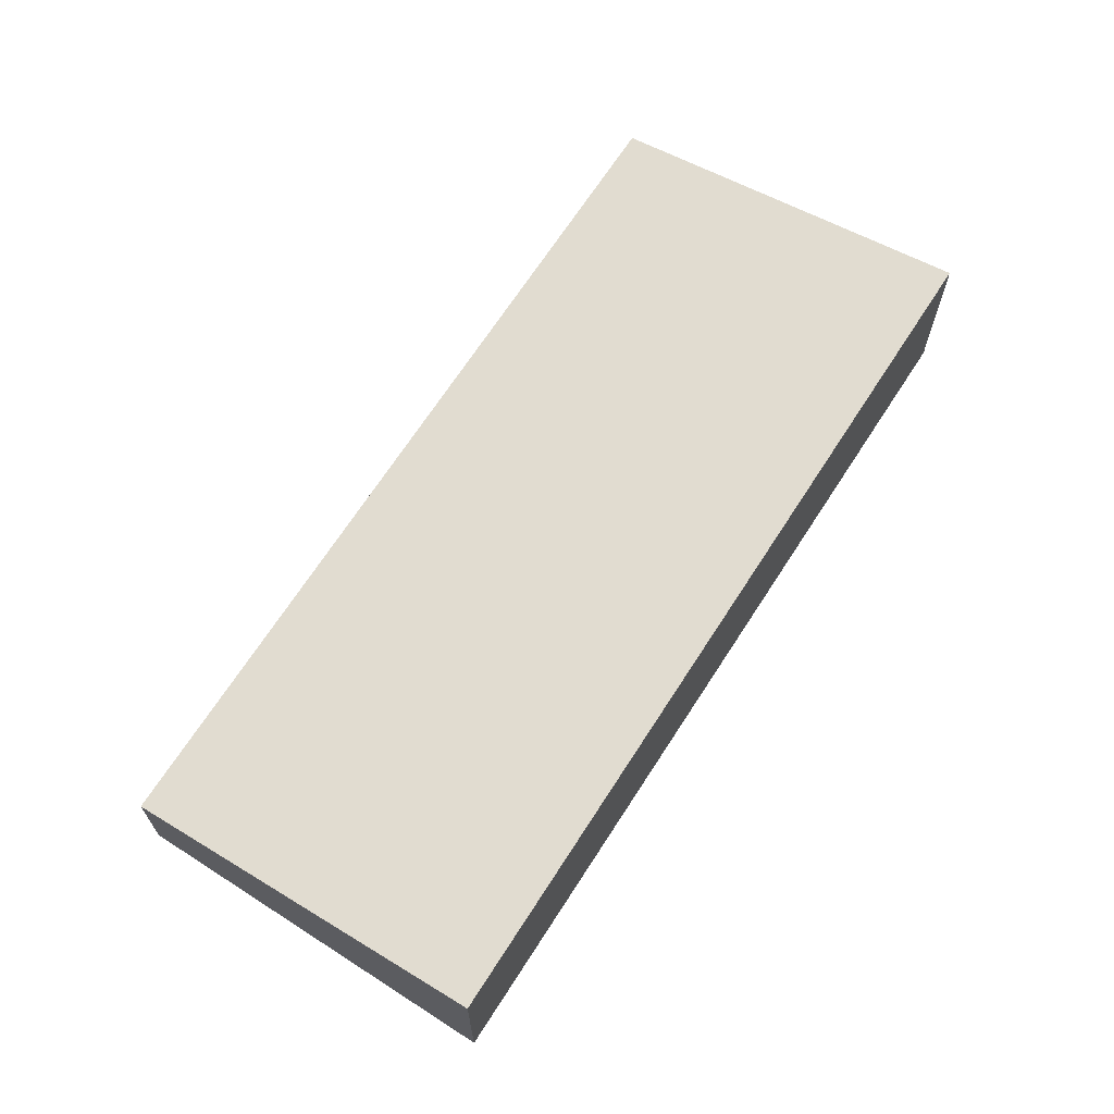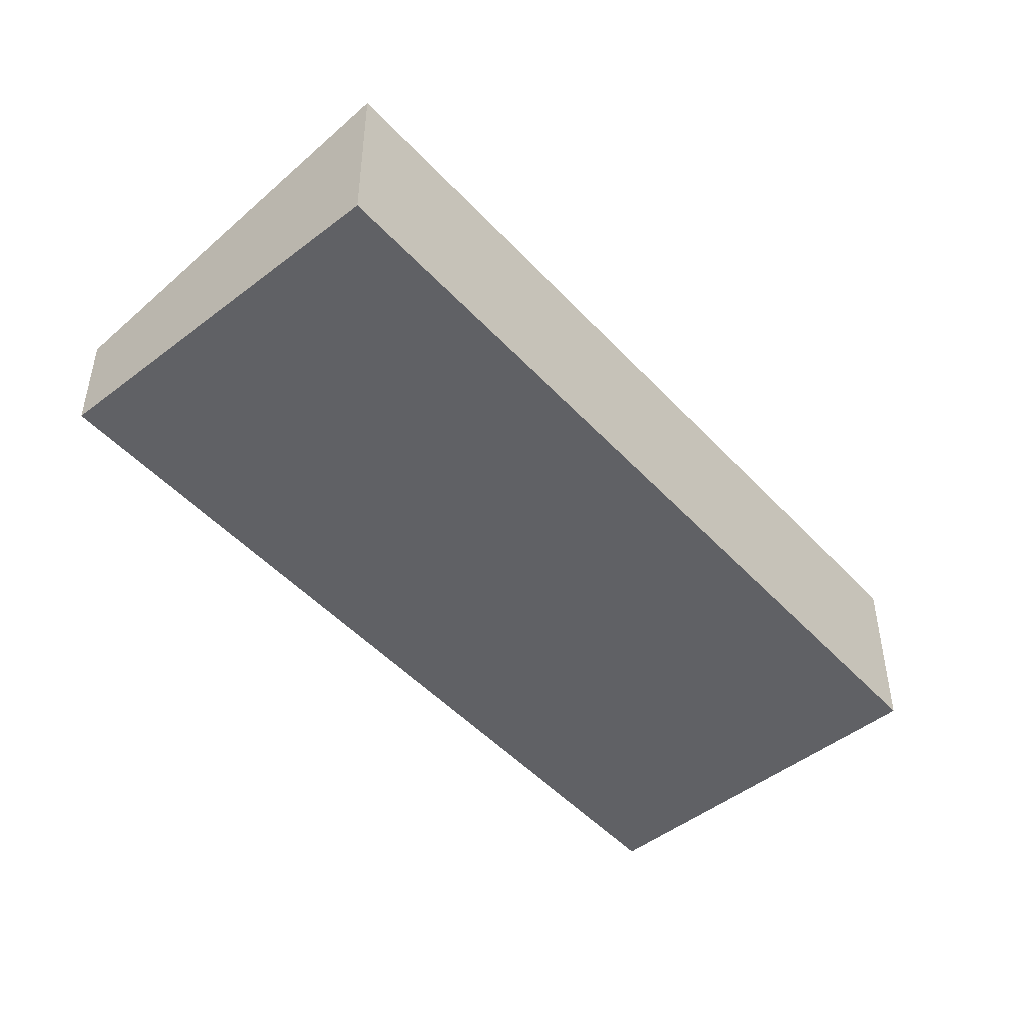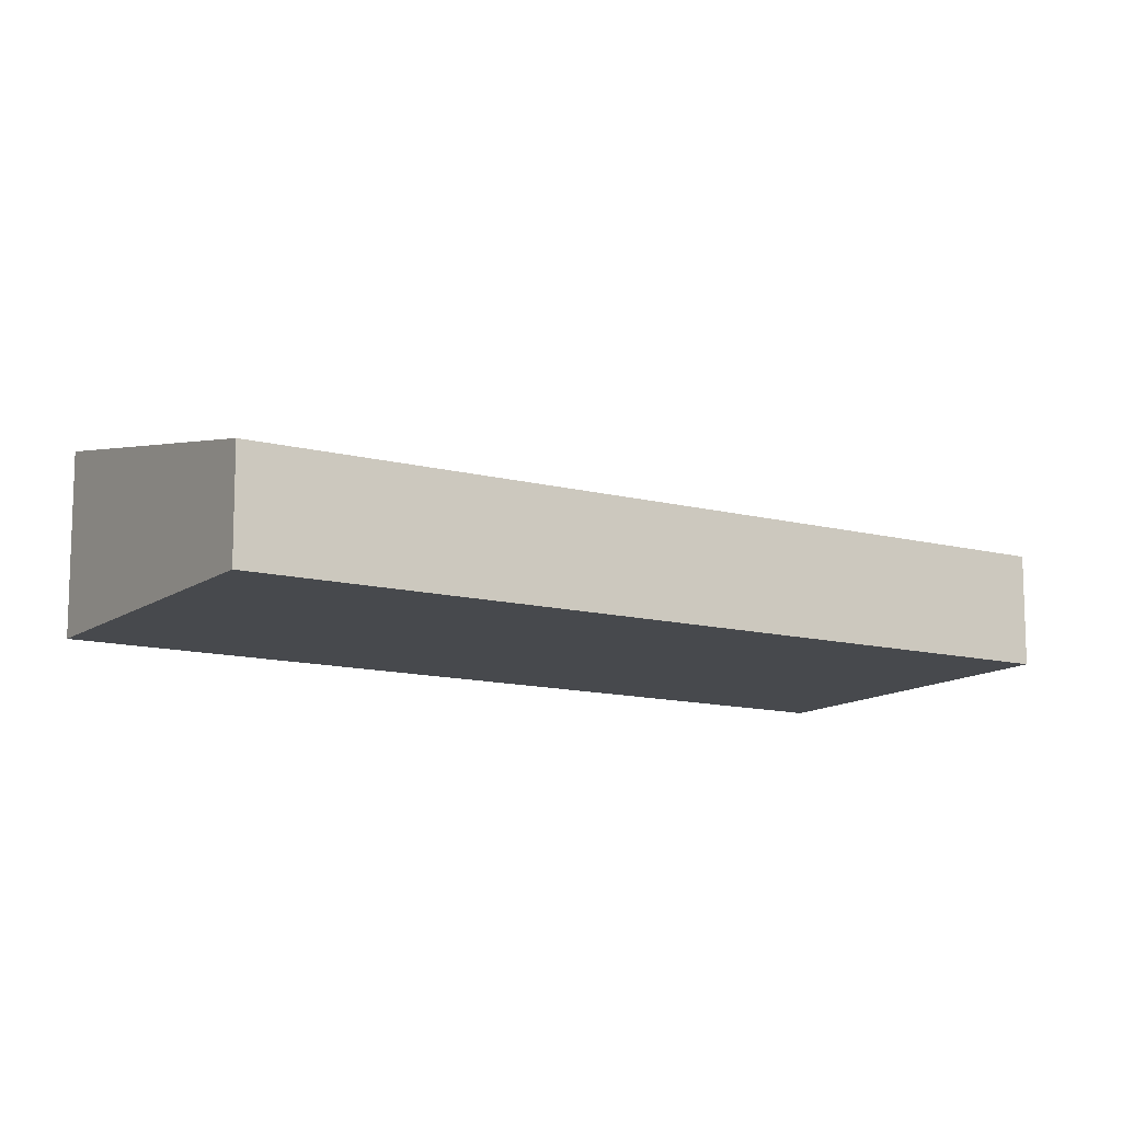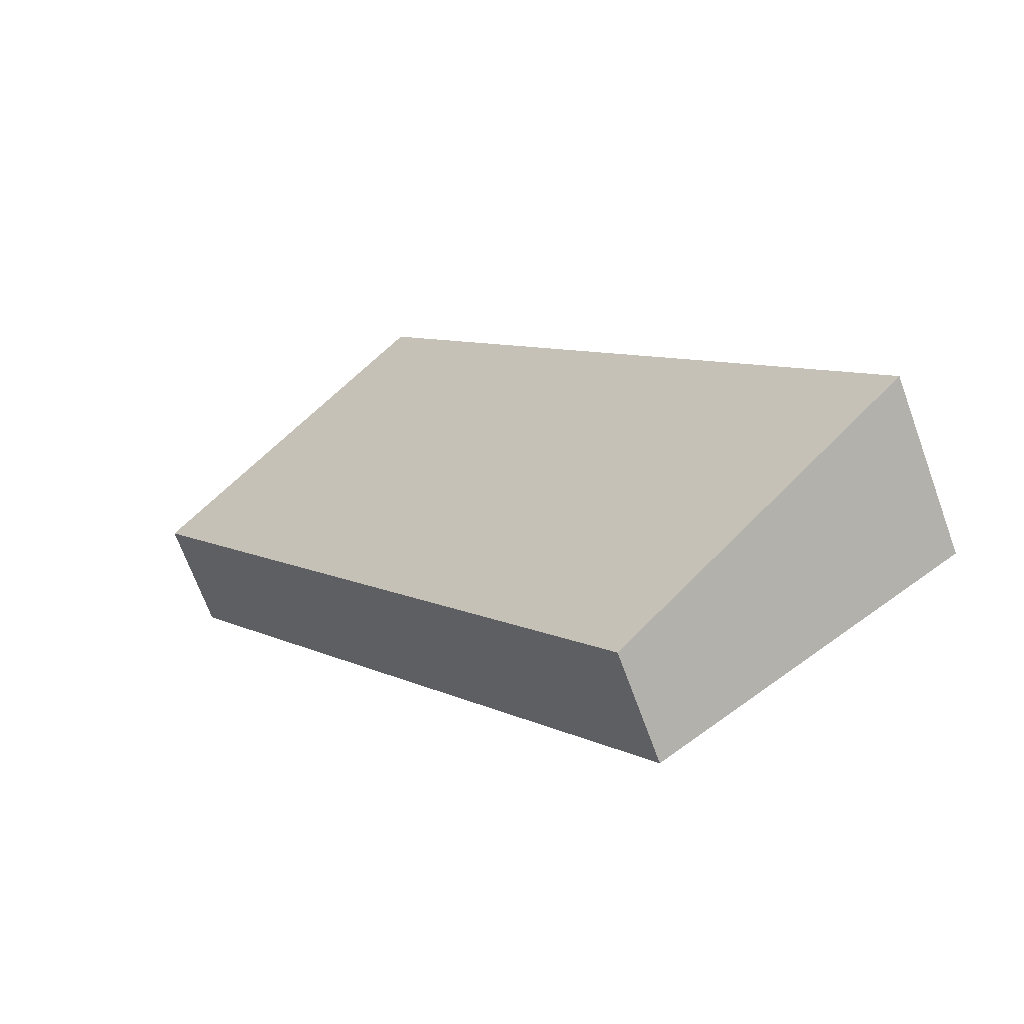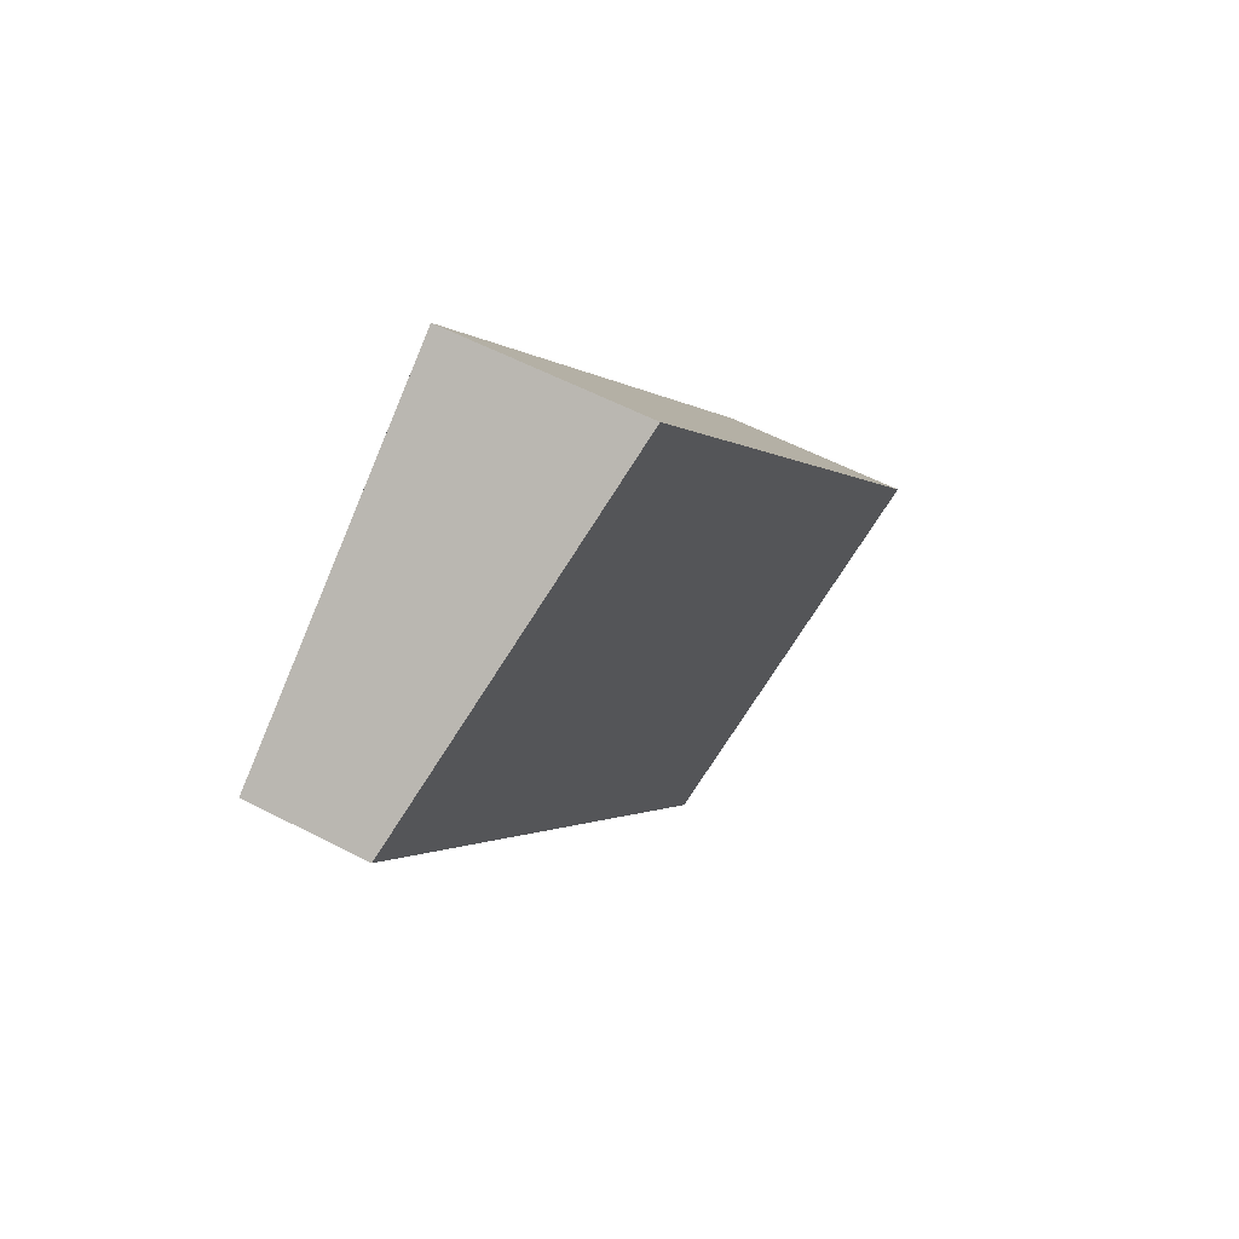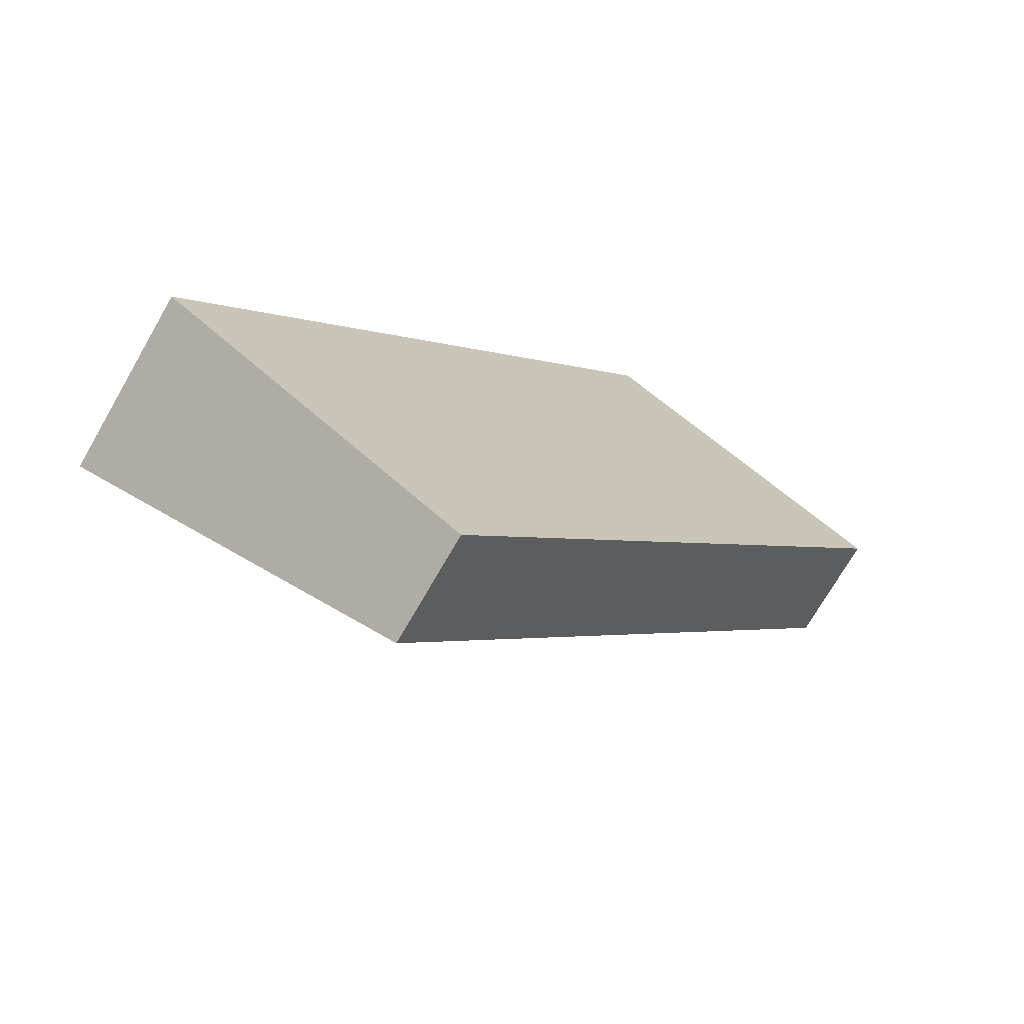
<metadata>
{"format":"obj","ext":"obj","renderer":"f3d","projection":"perspective","resolution":1024,"background":"white","views":[{"elev":69.3,"azim":-111.0,"up":"+Y"},{"elev":-49.4,"azim":-103.2,"up":"+Y"},{"elev":-12.4,"azim":94.4,"up":"+Y"},{"elev":-68.8,"azim":-160.0,"up":"+Z"},{"elev":56.7,"azim":118.6,"up":"+Z"},{"elev":-72.0,"azim":-29.9,"up":"+Z"}]}
</metadata>
<code>
v  8.469 3.021 11.55
v  4.998 1.821 -3.631
v  0 3.021 1.85e-16
v  13.33 1.842 7.915
v  13.33 -4.847e-16 7.915
v  4.998 2.223e-16 -3.631
v  0 0 0
v  8.469 -7.074e-16 11.55
g defaultobject
f 1 2 3
f 2 1 4
f 5 2 4
f 2 5 6
f 2 7 3
f 7 2 6
f 7 1 3
f 1 7 8
f 8 4 1
f 4 8 5
f 5 7 6
f 7 5 8

</code>
